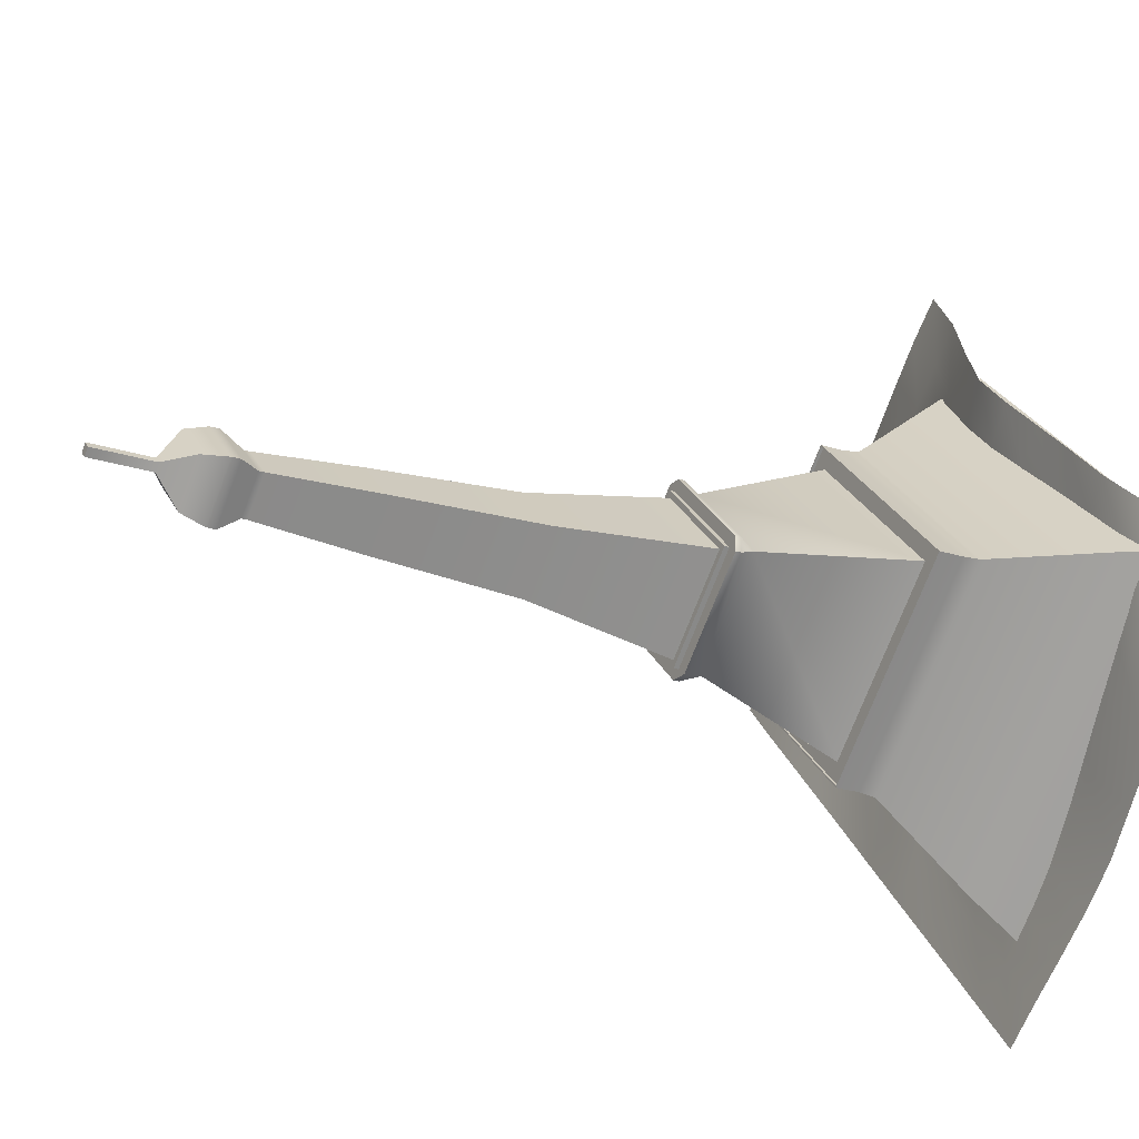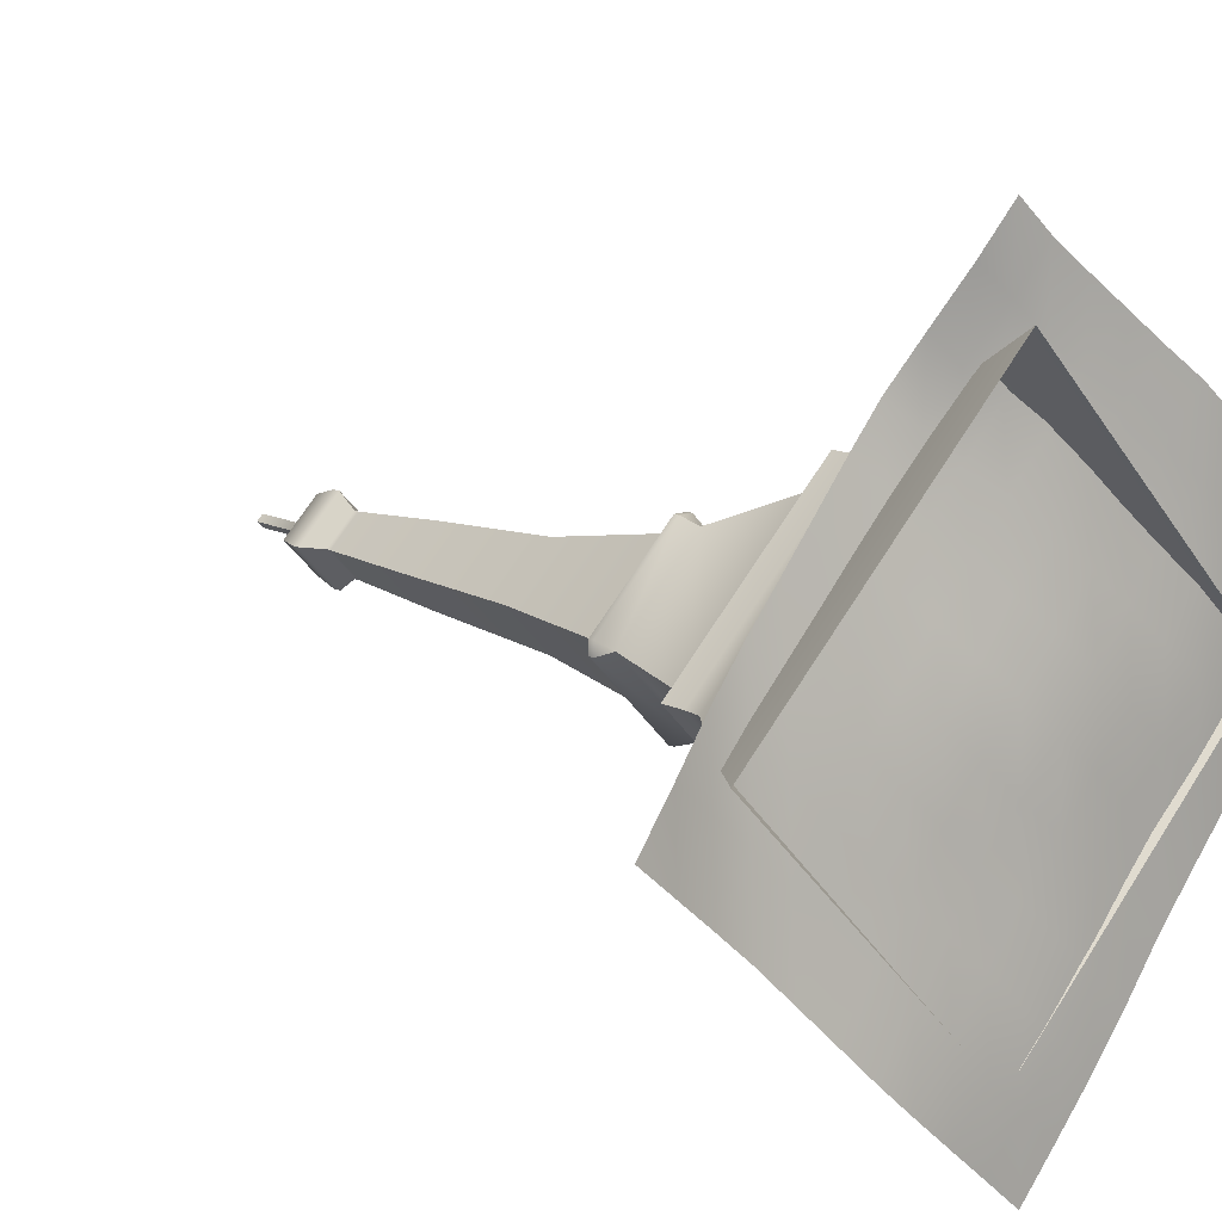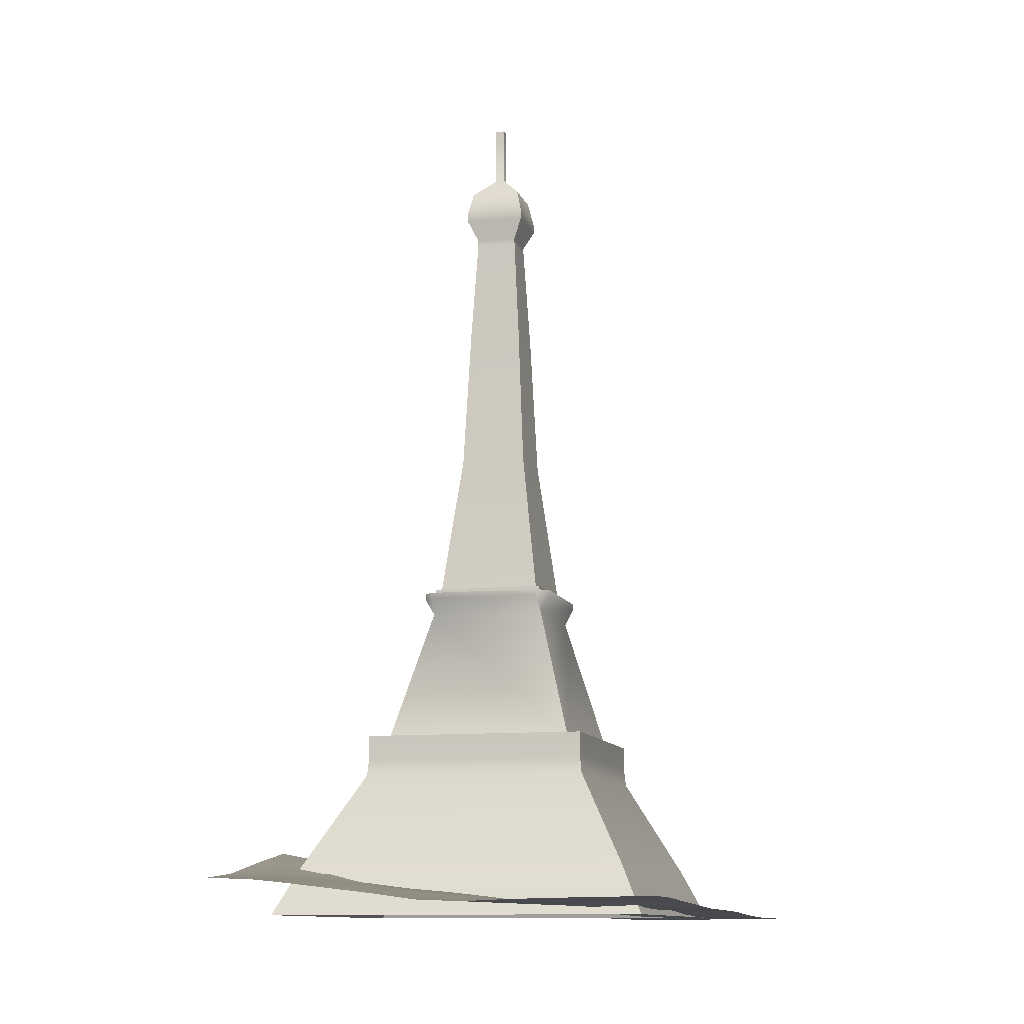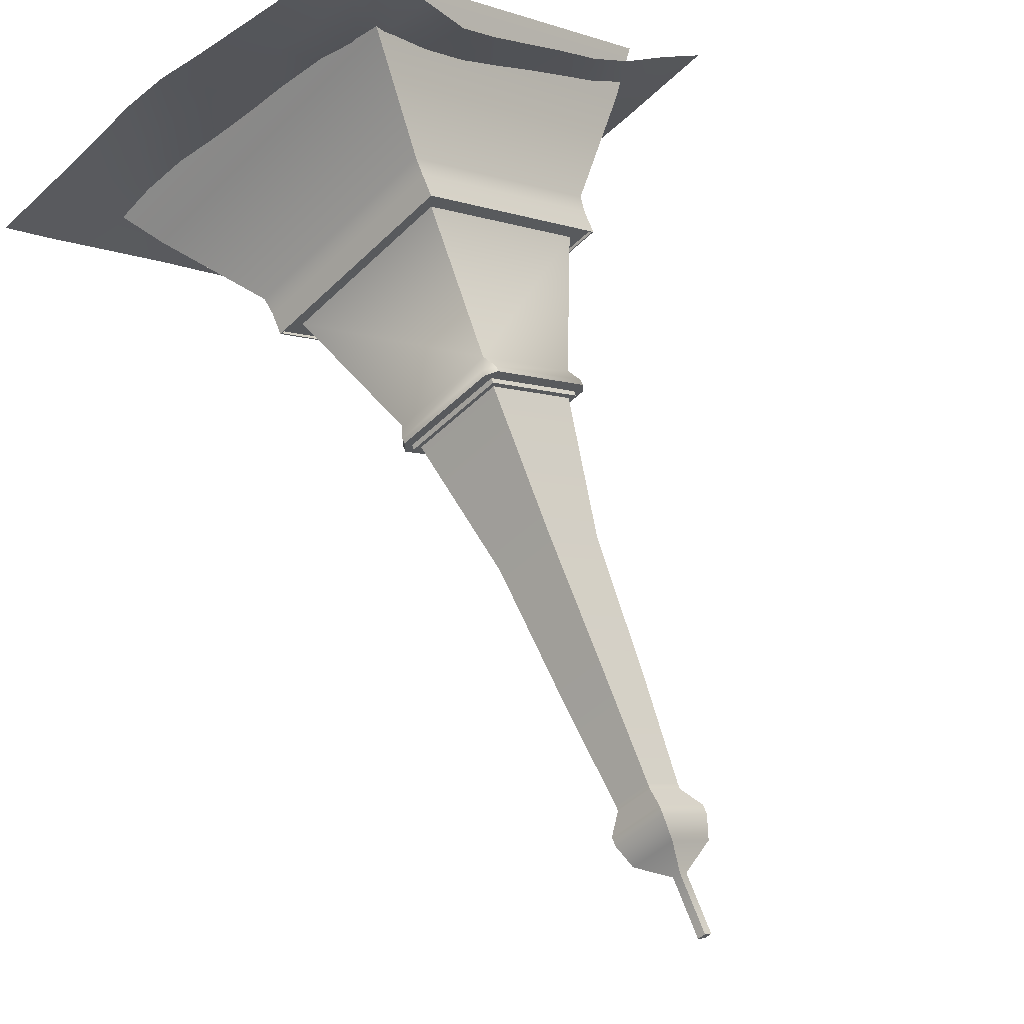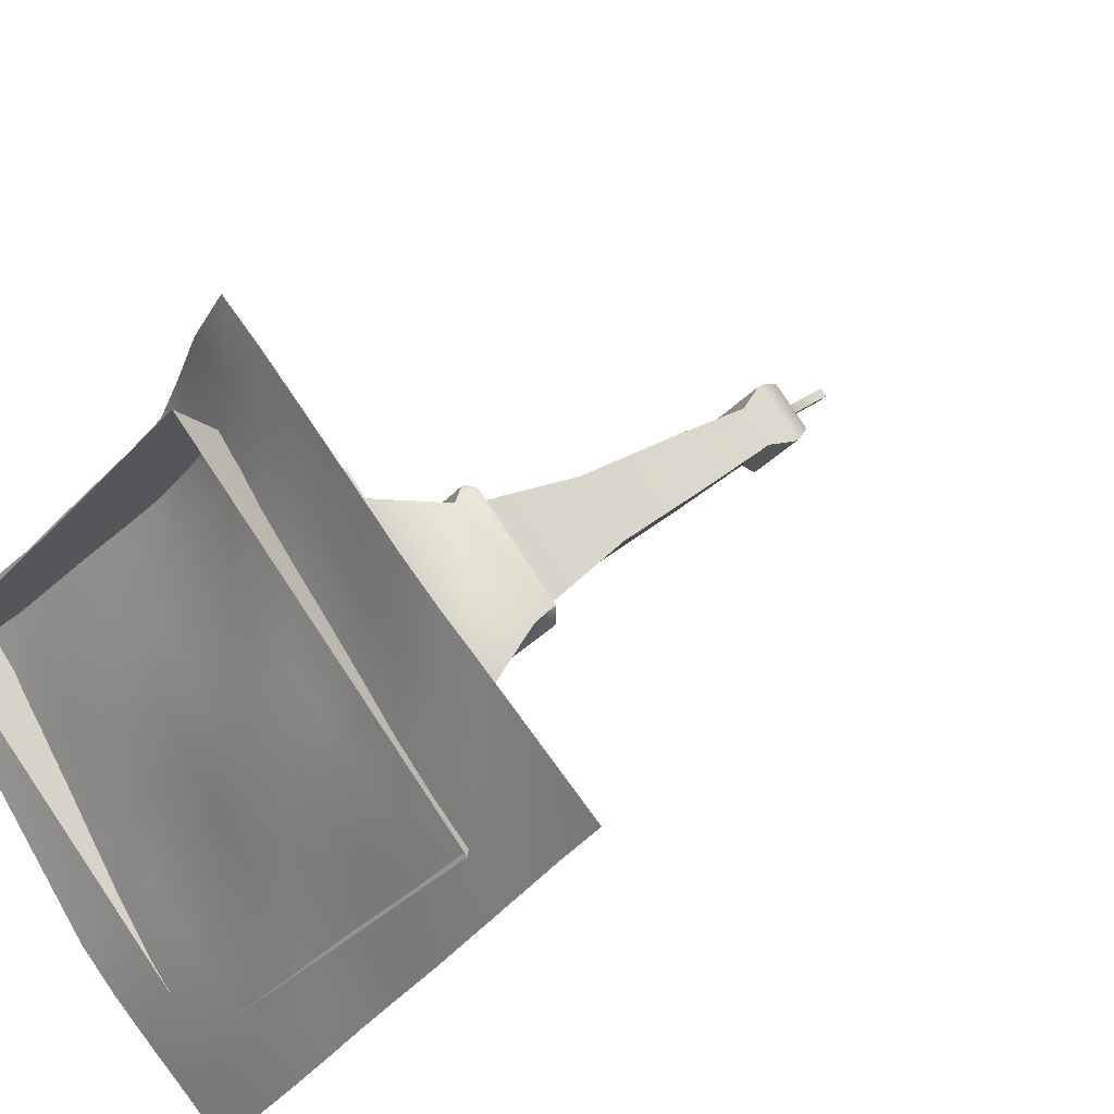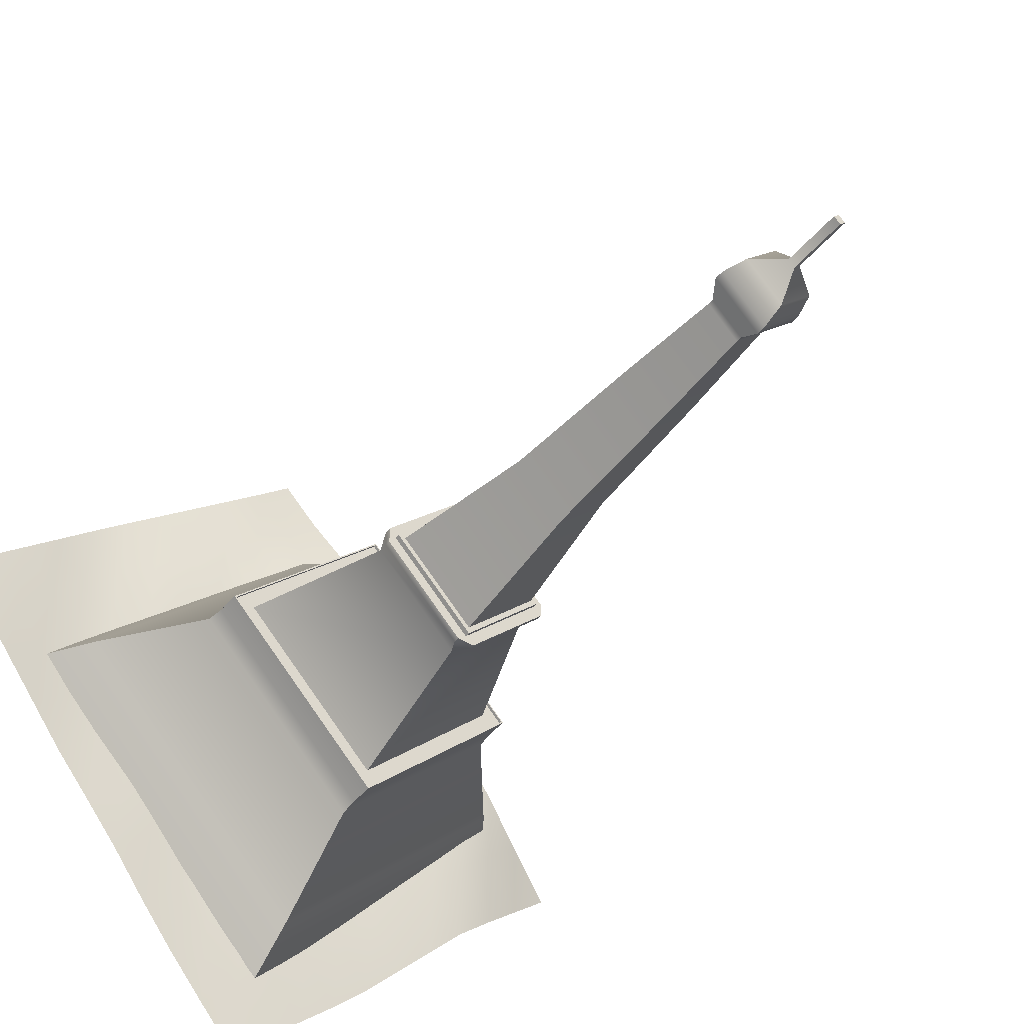
<metadata>
{"format":"obj","ext":"obj","renderer":"f3d","projection":"perspective","resolution":1024,"background":"white","views":[{"elev":-21.4,"azim":-120.7,"up":"+Z"},{"elev":13.4,"azim":-41.4,"up":"+Z"},{"elev":-10.3,"azim":60.1,"up":"+Y"},{"elev":64.8,"azim":159.9,"up":"+Z"},{"elev":24.9,"azim":37.2,"up":"+Z"},{"elev":-45.1,"azim":143.3,"up":"+Z"}]}
</metadata>
<code>
g Mesh1 Google_Earth_Terrain Model_of_the_Eiffel_Tower1 Model
v -4075 332.3 -10.73
v -4197 175.6 -945.3
v -4682 141.4 -534.3
f 1 2 3
v -3587 400.3 -409.3
f 4 2 1
v -3717 209.5 -1352
f 4 5 2
v -3152 386.4 -810
f 6 5 4
v -3254 222.6 -1760
f 6 7 5
v -2739 323.6 -1223
f 8 7 6
v -2830 156.3 -2194
f 8 9 7
v -2318 255 -1645
f 10 9 8
v -2396 88.46 -2639
f 10 11 9
v -1889 178 -2080
f 12 11 10
v -1953 19.1 -3093
f 12 13 11
v -1449 98.95 -2527
f 14 13 12
v -1487 0 -3529
f 14 15 13
v -994.5 39.75 -2974
f 16 15 14
v -1014 5.321 -3951
f 16 17 15
v -527.6 16.9 -3410
f 18 17 16
v -541.9 16.64 -4369
f 18 19 17
v -57.02 16.9 -3835
f 20 19 18
v -71.27 16.9 -4794
f 20 21 19
v 413.5 16.9 -4260
f 22 21 20
v 427.8 16.9 -3301
f 23 22 20
v 897.6 21.93 -3723
f 24 22 23
v 908.8 43.28 -2755
f 25 24 23
v 1377 45.77 -3177
f 26 24 25
v 1382 83.58 -2209
f 27 26 25
v 1848 85.23 -2629
f 28 26 27
v 1854 110.6 -1674
f 29 28 27
v 2321 101.4 -2095
f 30 28 29
v 2335 101 -1150
f 31 30 29
v 2795 110.5 -1566
f 32 30 31
v 2808 112.3 -621.9
f 33 32 31
v 3253 147.3 -1034
f 34 32 33
v 3266 149.7 -95.65
f 35 34 33
v 3706 183.6 -508.6
f 36 34 35
v 3710 198.9 423.4
f 37 36 35
v 4151 222.6 10.93
f 38 36 37
v 4166 219.7 938.5
f 39 38 37
v 4615 228.1 526.7
f 40 38 39
v 3716 212.2 1351
f 39 37 41
v 3266 174.9 839.2
f 41 37 42
f 37 35 42
v 2816 125.4 321.4
f 42 35 43
f 35 33 43
v 2349 100.5 -204
f 43 33 44
f 33 31 44
v 1868 110.2 -729.6
f 44 31 45
f 31 29 45
v 1388 119.8 -1253
f 45 29 46
f 29 27 46
v 917.2 81.92 -1790
f 46 27 47
f 27 25 47
v 438.1 72.67 -2321
f 47 25 48
f 25 23 48
v -42.52 52.19 -2860
f 48 23 49
f 23 20 49
f 49 20 18
v -506.1 104.9 -2417
f 49 18 50
f 50 18 16
v -961.8 156.8 -1981
f 50 16 51
f 51 16 14
v -1409 210.9 -1552
f 51 14 52
f 52 14 12
v -1842 287.1 -1126
f 52 12 53
f 53 12 10
v -2263 361.4 -710.4
f 53 10 54
f 54 10 8
v -2675 433.9 -305.2
f 54 8 55
f 55 8 6
v -3068 518.4 89.87
f 55 6 56
f 56 6 4
v -3486 542.6 478.5
f 56 4 57
f 57 4 1
v -2981 658.7 947.8
f 58 56 57
v -2598 572.1 575.4
f 59 56 58
f 59 55 56
v -2203 482.8 191.3
f 60 55 59
f 60 54 55
v -1796 392.4 -204.9
f 61 54 60
f 61 53 54
v -1370 318.9 -611.8
f 62 53 61
f 62 52 53
v -930.4 269.6 -1024
f 63 52 62
f 63 51 52
v -483.1 216.2 -1445
f 64 51 63
f 64 50 51
v -27.92 145.3 -1878
f 65 50 64
f 65 49 50
f 48 49 65
v 449.7 107.9 -1363
f 66 48 65
f 47 48 66
v 925.6 120.1 -835.6
f 67 47 66
f 46 47 67
v 1403 119.3 -310.6
f 68 46 67
f 45 46 68
v 1870 151.2 213.4
f 69 45 68
f 44 45 69
v 2342 157.2 735
f 44 69 70
v 1855 244.5 1134
f 70 69 71
v 1396 209.3 623.1
f 69 72 71
f 69 68 72
v 933.7 158.2 106.6
f 68 73 72
f 68 67 73
v 461.1 142.7 -416.3
f 73 67 74
f 67 66 74
v -13.88 179.7 -933.7
f 74 66 75
f 66 65 75
f 75 65 64
v -466.7 249.8 -513.9
f 75 64 76
f 76 64 63
v -907.9 326.6 -103.6
f 76 63 77
f 77 63 62
v -1327 449.7 293.9
f 77 62 78
f 78 62 61
v -1737 541 678.4
f 78 61 79
f 79 61 60
v -2136 625.8 1052
f 79 60 80
f 80 60 59
v -2522 709.8 1414
f 80 59 81
f 81 59 58
v -2068 772.2 1867
f 82 80 81
v -1679 691.8 1516
f 83 80 82
f 83 79 80
v -1280 601 1155
f 84 79 83
f 84 78 79
v -870.6 484.3 786
f 85 78 84
f 85 77 78
v -444.5 362.7 401.3
f 86 77 85
f 86 76 77
v -9.61e-05 235.8 -0.0003235
f 87 76 86
f 87 75 76
f 74 75 87
v 467.2 243.4 514.5
f 88 74 87
f 73 74 88
v 930.9 266.4 1025
f 73 88 89
v 472.7 346.4 1414
f 89 88 90
v 13.41 387.8 901.7
f 90 88 91
f 88 87 91
f 91 87 86
v -419.6 518.4 1272
f 91 86 92
f 92 86 85
v -835.2 633.8 1630
f 92 85 93
f 93 85 84
v -1234 744.6 1973
f 93 84 94
f 94 84 83
v -1623 834.8 2310
f 94 83 95
f 95 83 82
v -1194 867.9 2757
f 96 94 95
v -805.9 746.3 2444
f 97 94 96
f 97 93 94
v -399.4 619.2 2116
f 98 93 97
f 98 92 93
v 26.36 486 1773
f 99 92 98
f 99 91 92
f 90 91 99
v 478 445.9 2283
f 100 90 99
v 928.1 370.8 1911
f 101 90 100
f 89 90 101
v 1385 315.7 1525
f 102 89 101
f 72 89 102
f 72 73 89
f 71 72 102
v 1862 266 2050
f 103 71 102
v 2347 179.3 1666
f 104 71 103
f 104 70 71
v 2819 150.8 1258
f 105 70 104
f 105 43 70
f 42 43 105
v 3266 199.9 1766
f 106 42 105
f 41 42 106
v 2821 176 2187
f 106 105 107
f 107 105 104
v 2352 201.3 2590
f 107 104 108
f 108 104 103
v 1870 283.6 2962
f 108 103 109
v 1390 350.3 2424
f 109 103 110
f 103 102 110
f 110 102 101
v 931.7 432.2 2786
f 110 101 111
f 111 101 100
v 487.6 489.2 3152
f 111 100 112
v 38.9 580.9 2616
f 112 100 113
f 100 99 113
f 113 99 98
v -381.8 687.1 2946
f 113 98 114
f 114 98 97
v -795.7 729.9 3300
f 114 97 115
f 115 97 96
v -377.5 560.8 3888
f 116 114 115
v 52.46 515.3 3528
f 117 114 116
f 117 113 114
f 112 113 117
v 501.9 476.5 4047
f 118 112 117
v 947.1 419.5 3689
f 119 112 118
f 119 111 112
v 1403 352.3 3330
f 120 111 119
f 120 110 111
f 109 110 120
v 65.88 488.6 4431
f 118 117 121
f 121 117 116
f 43 44 70
g Mesh2 Model_of_the_Eiffel_Tower1 Model
v -210.7 2438 1954
v -2292 2438 -85.88
v -2317 2438 -85.46
f 122 123 124
v -211.1 2438 1929
f 123 122 125
v 1803 2438 -152.3
f 125 122 126
v 1829 2438 -152.7
f 126 122 127
v 1829 2129 -152.7
f 122 128 127
v -210.7 2129 1954
f 128 122 129
v -2317 2129 -85.46
f 122 130 129
f 130 122 124
v -277.9 2438 -2192
f 131 130 124
v -277.9 2129 -2192
f 130 131 132
f 131 128 132
f 128 131 127
v -277.5 2438 -2167
f 131 133 127
f 131 123 133
f 123 131 124
v -277.5 2402 -2167
f 123 134 133
v -2292 2402 -85.88
f 134 123 135
v -211.1 2402 1929
f 123 136 135
f 136 123 125
f 126 136 125
v 1803 2402 -152.3
f 136 126 137
f 126 134 137
f 134 126 133
f 127 133 126
v -273 2402 -1887
f 134 138 137
v -2012 2402 -90.42
f 134 139 138
f 139 134 135
f 136 139 135
v -215.7 2402 1649
f 139 136 140
v 1523 2402 -147.8
f 140 136 141
f 141 136 137
f 137 138 141
v -261.8 4172 -1197
f 142 141 138
v 833.6 4172 -136.6
f 141 142 143
v -150.6 4389 -1263
f 144 143 142
v 896.2 4389 -249.8
f 143 144 145
v 896.2 4462 -249.8
f 144 146 145
v -150.6 4462 -1263
f 146 144 147
v -375.1 4462 -1260
f 144 148 147
v -375.1 4389 -1260
f 148 144 149
f 144 142 149
v -1412 4389 -188.5
f 142 150 149
v -1322 4172 -101.6
f 150 142 151
f 138 151 142
f 151 138 139
v -1601 2402 -97.08
f 152 138 139
v -266.3 2402 -1476
f 138 152 153
f 138 153 141
v 1113 2402 -141.1
f 141 153 154
f 154 140 141
v -222.3 2402 1238
f 155 140 154
f 152 140 155
f 140 152 139
v -226.8 4172 958.9
f 156 139 140
f 139 156 151
v -313.7 4389 1049
f 157 151 156
v -1409 4389 -11.89
f 151 157 158
v -313.7 4462 1049
f 159 158 157
v -1409 4462 -11.89
f 158 159 160
v -1295 4462 -102
f 159 161 160
v -227.3 4462 931.5
f 161 159 162
v -137.1 4462 1046
f 162 159 163
f 157 163 159
v -137.1 4389 1046
f 163 157 164
f 157 156 164
v 899.8 4389 -25.41
f 156 165 164
f 165 156 143
f 156 141 143
f 141 156 140
f 145 165 143
v 899.8 4462 -25.41
f 145 166 165
f 166 145 146
v 806.2 4462 -136.1
f 167 166 146
f 167 163 166
f 162 163 167
v -227.3 4527 931.5
f 167 168 162
v 806.2 4527 -136.1
f 168 167 169
v -261.4 4527 -1170
f 167 170 169
v -261.4 4462 -1170
f 170 167 171
f 147 171 167
f 148 171 147
f 148 161 171
f 148 160 161
v -1412 4462 -188.5
f 160 148 172
f 148 150 172
f 150 148 149
f 158 172 150
f 172 158 160
f 150 151 158
f 161 170 171
v -1295 4527 -102
f 170 161 173
f 161 168 173
f 168 161 162
v -1200 4527 -103.6
f 168 174 173
v -228.8 4527 836.7
f 174 168 175
v 711.5 4527 -134.6
f 175 168 176
f 176 168 169
v -259.8 4527 -1075
f 169 177 176
f 170 177 169
f 170 174 177
f 174 170 173
v -862.6 6396 -109.1
f 178 177 174
v -254.3 6396 -737.4
f 177 178 179
v -737.8 8278 -111.1
f 180 179 178
v -252.3 8278 -612.6
f 179 180 181
v -625.3 9618 -112.9
f 182 181 180
v -250.5 9618 -500.1
f 181 182 183
v -250.5 9690 -500.1
f 182 184 183
v -625.3 9690 -112.9
f 184 182 185
v -238.1 9690 261.9
f 182 186 185
v -238.1 9618 261.9
f 186 182 187
f 180 187 182
v -236.3 8278 374.4
f 187 180 188
f 178 188 180
v -234.3 6396 499.2
f 188 178 189
f 174 189 178
f 189 174 175
v -747.2 4527 -110.9
f 175 190 174
v -236.2 4527 383.8
f 190 175 191
v 258.6 4527 -127.2
f 191 175 192
f 192 175 176
f 176 189 175
v 374 6396 -129.1
f 189 176 193
f 176 179 193
f 179 176 177
v -252.5 4527 -622
f 177 194 176
f 177 190 194
f 190 177 174
f 176 194 192
f 181 193 179
v 249.2 8278 -127.1
f 193 181 195
f 183 195 181
v 136.7 9618 -125.3
f 195 183 196
f 184 196 183
v 136.7 9690 -125.3
f 196 184 197
v -253.4 9956 -676.8
f 198 197 184
v 313.3 9956 -128.1
f 197 198 199
v -253.4 1.007e+04 -676.8
f 200 199 198
v 313.3 1.007e+04 -128.1
f 199 200 201
v -251.8 1.037e+04 -578.6
f 202 201 200
v 215.2 1.037e+04 -126.5
f 201 202 203
v -245.6 1.064e+04 -199.6
f 204 203 202
v -163.8 1.064e+04 -120.4
f 203 204 205
v -245.6 1.14e+04 -199.6
f 206 205 204
v -163.8 1.14e+04 -120.4
f 205 206 207
v -243 1.14e+04 -38.61
f 206 208 207
v -324.8 1.14e+04 -117.8
f 208 206 209
v -324.8 1.064e+04 -117.8
f 206 210 209
f 210 206 204
f 202 210 204
v -703.8 1.037e+04 -111.6
f 210 202 211
f 200 211 202
v -802 1.007e+04 -110
f 211 200 212
v -802 9956 -110
f 200 213 212
f 213 200 198
f 198 185 213
f 185 198 184
v -235.3 9956 438.6
f 185 214 213
f 214 185 186
f 186 199 214
f 199 186 197
f 186 196 197
f 196 186 187
f 187 195 196
f 195 187 188
f 188 193 195
f 193 188 189
v -235.3 1.007e+04 438.6
f 199 215 214
f 215 199 201
v -236.9 1.037e+04 340.4
f 201 216 215
f 216 201 203
f 205 216 203
v -243 1.064e+04 -38.61
f 216 205 217
f 205 208 217
f 208 205 207
f 208 210 217
f 210 208 209
f 210 216 217
f 216 210 211
f 212 216 211
f 216 212 215
f 213 215 212
f 215 213 214
f 147 167 146
f 163 165 166
f 165 163 164
v 1860 1901 -153.2
f 218 132 128
v -278.4 1901 -2223
f 132 218 219
v 2814 670.8 -168.7
f 220 219 218
v -293.9 670.8 -3178
f 219 220 221
v 3249 27.86 -175.7
f 222 221 220
v -301 27.86 -3612
f 221 222 223
v -3303 670.8 -69.48
f 223 224 221
v -3737 27.86 -62.43
f 224 223 225
v -194.7 670.8 2939
f 225 226 224
v -187.7 27.86 3374
f 226 225 227
f 222 226 227
f 226 222 220
v -210.2 1901 1985
f 220 228 226
f 228 220 218
f 218 129 228
f 129 218 128
v -2348 1901 -84.96
f 129 229 228
f 229 129 130
f 130 219 229
f 219 130 132
f 221 229 219
f 229 221 224
f 224 228 229
f 228 224 226

</code>
